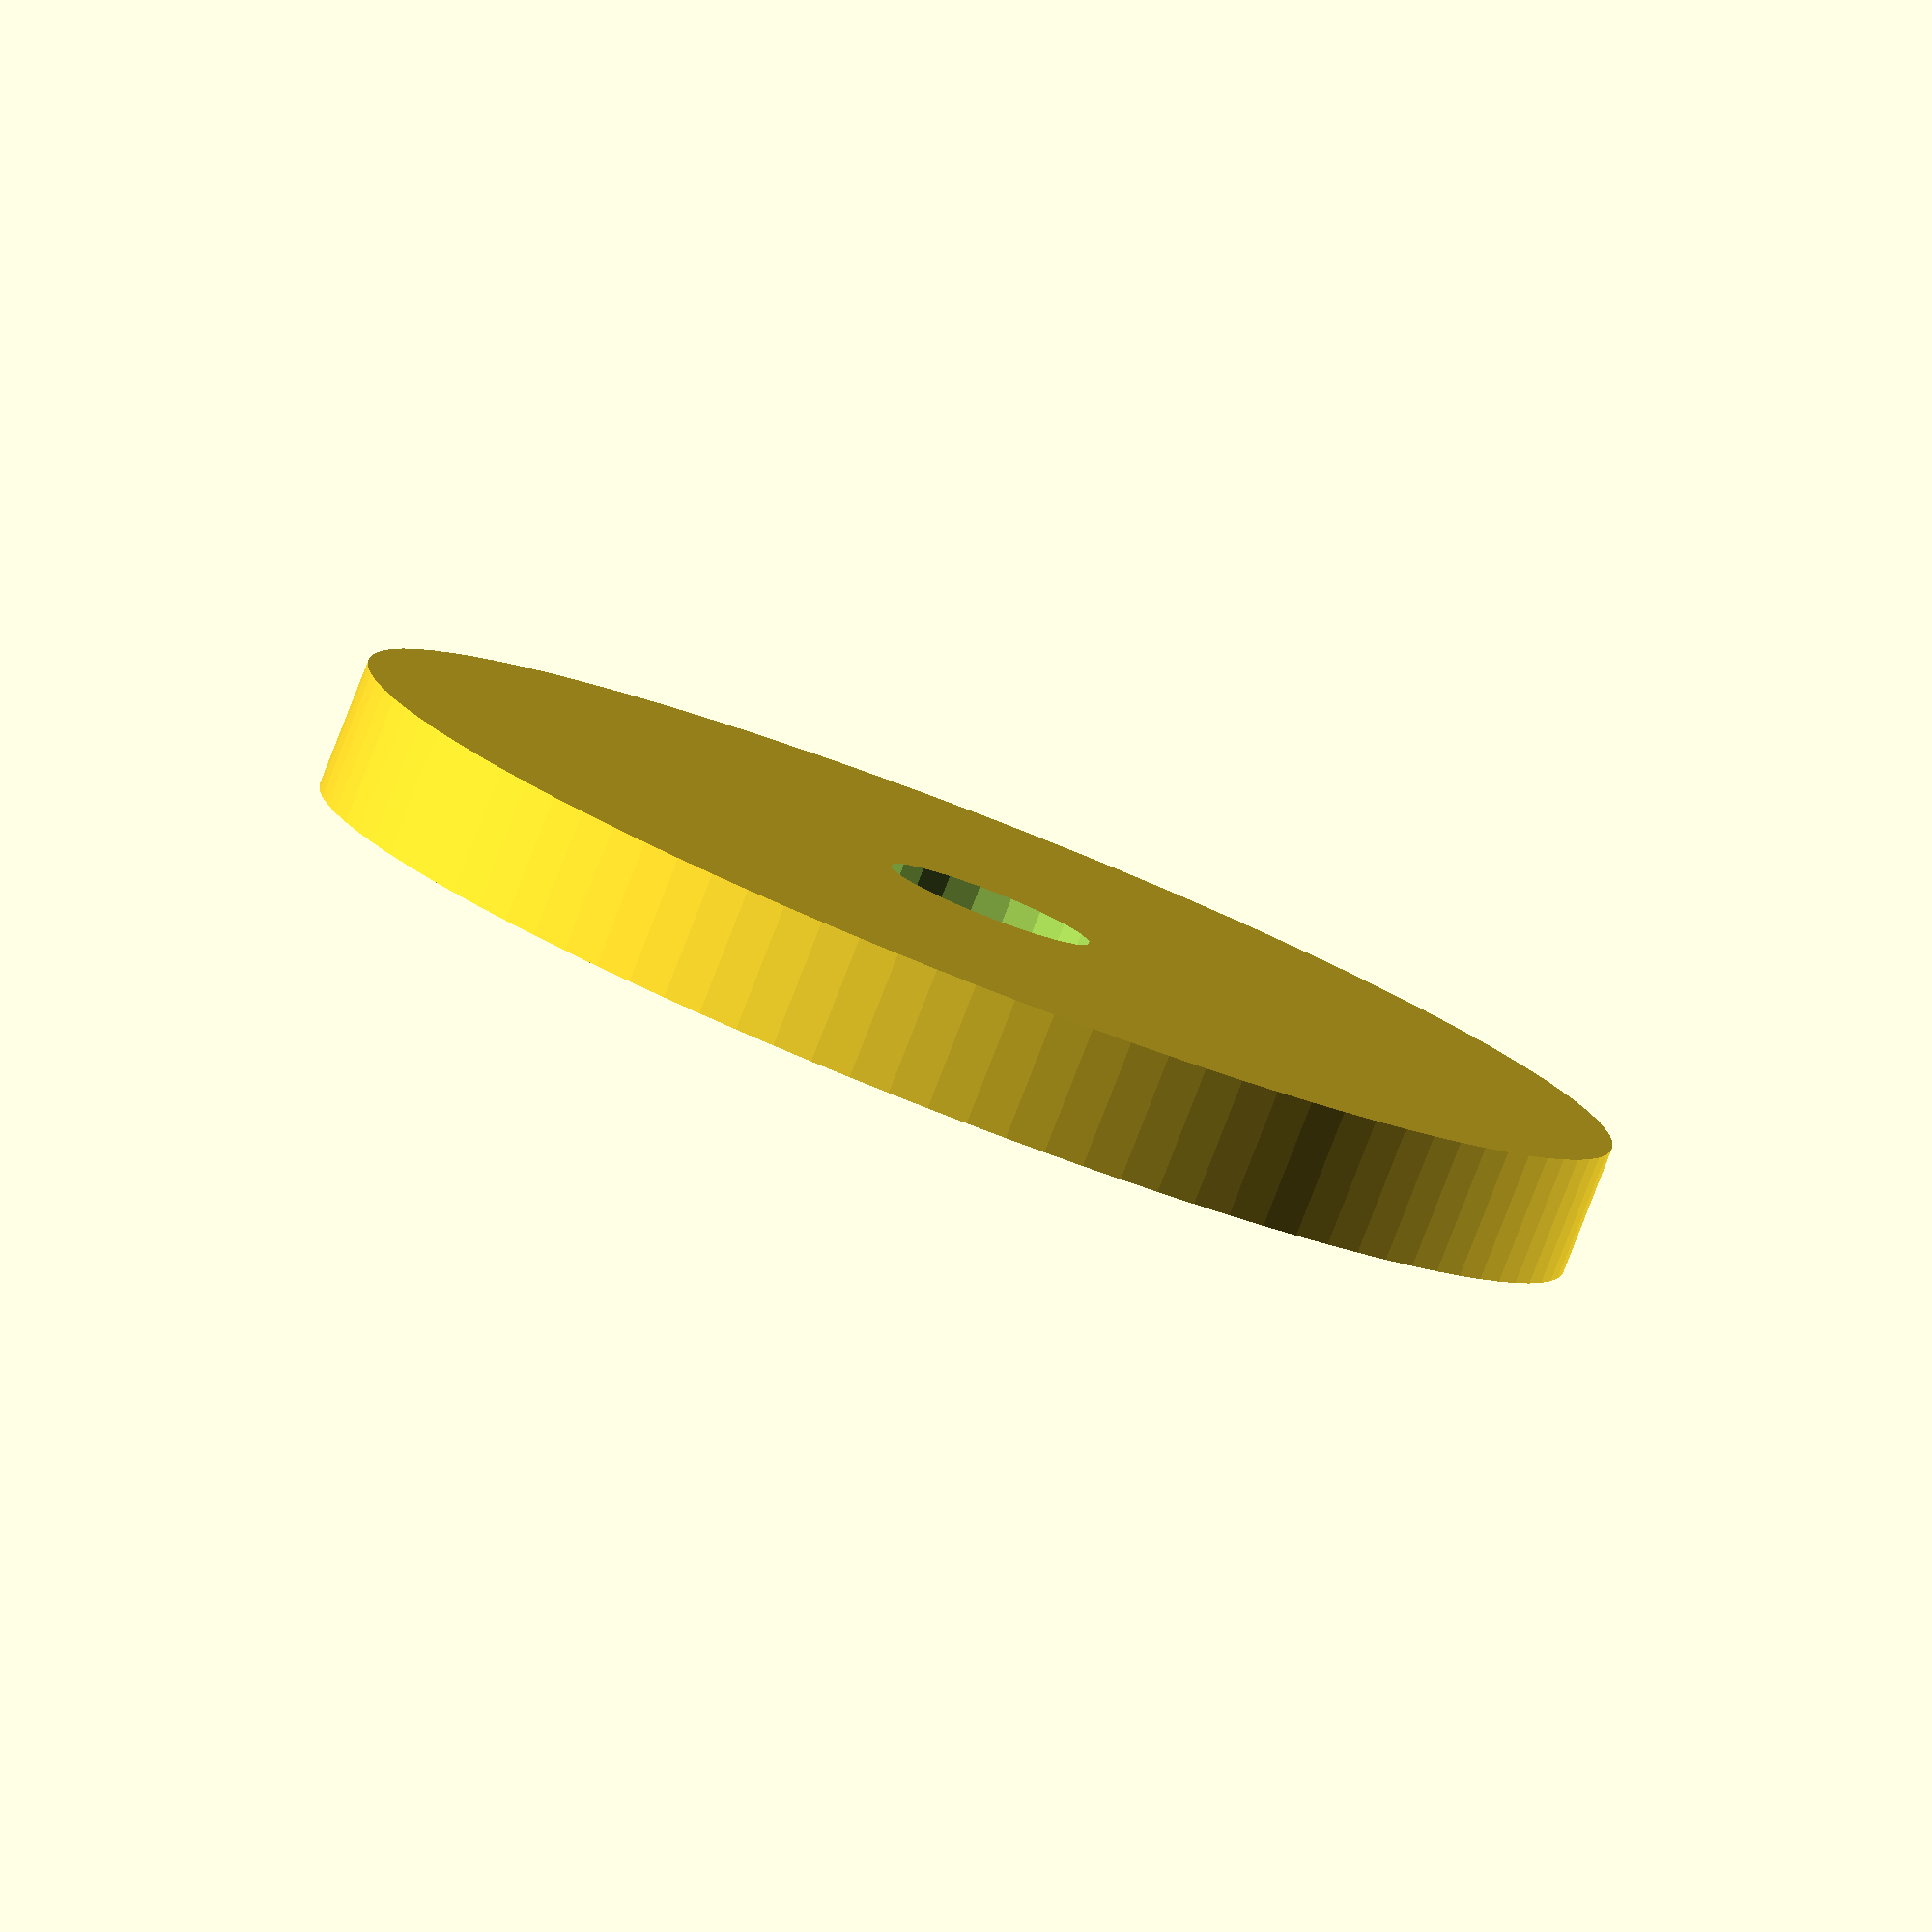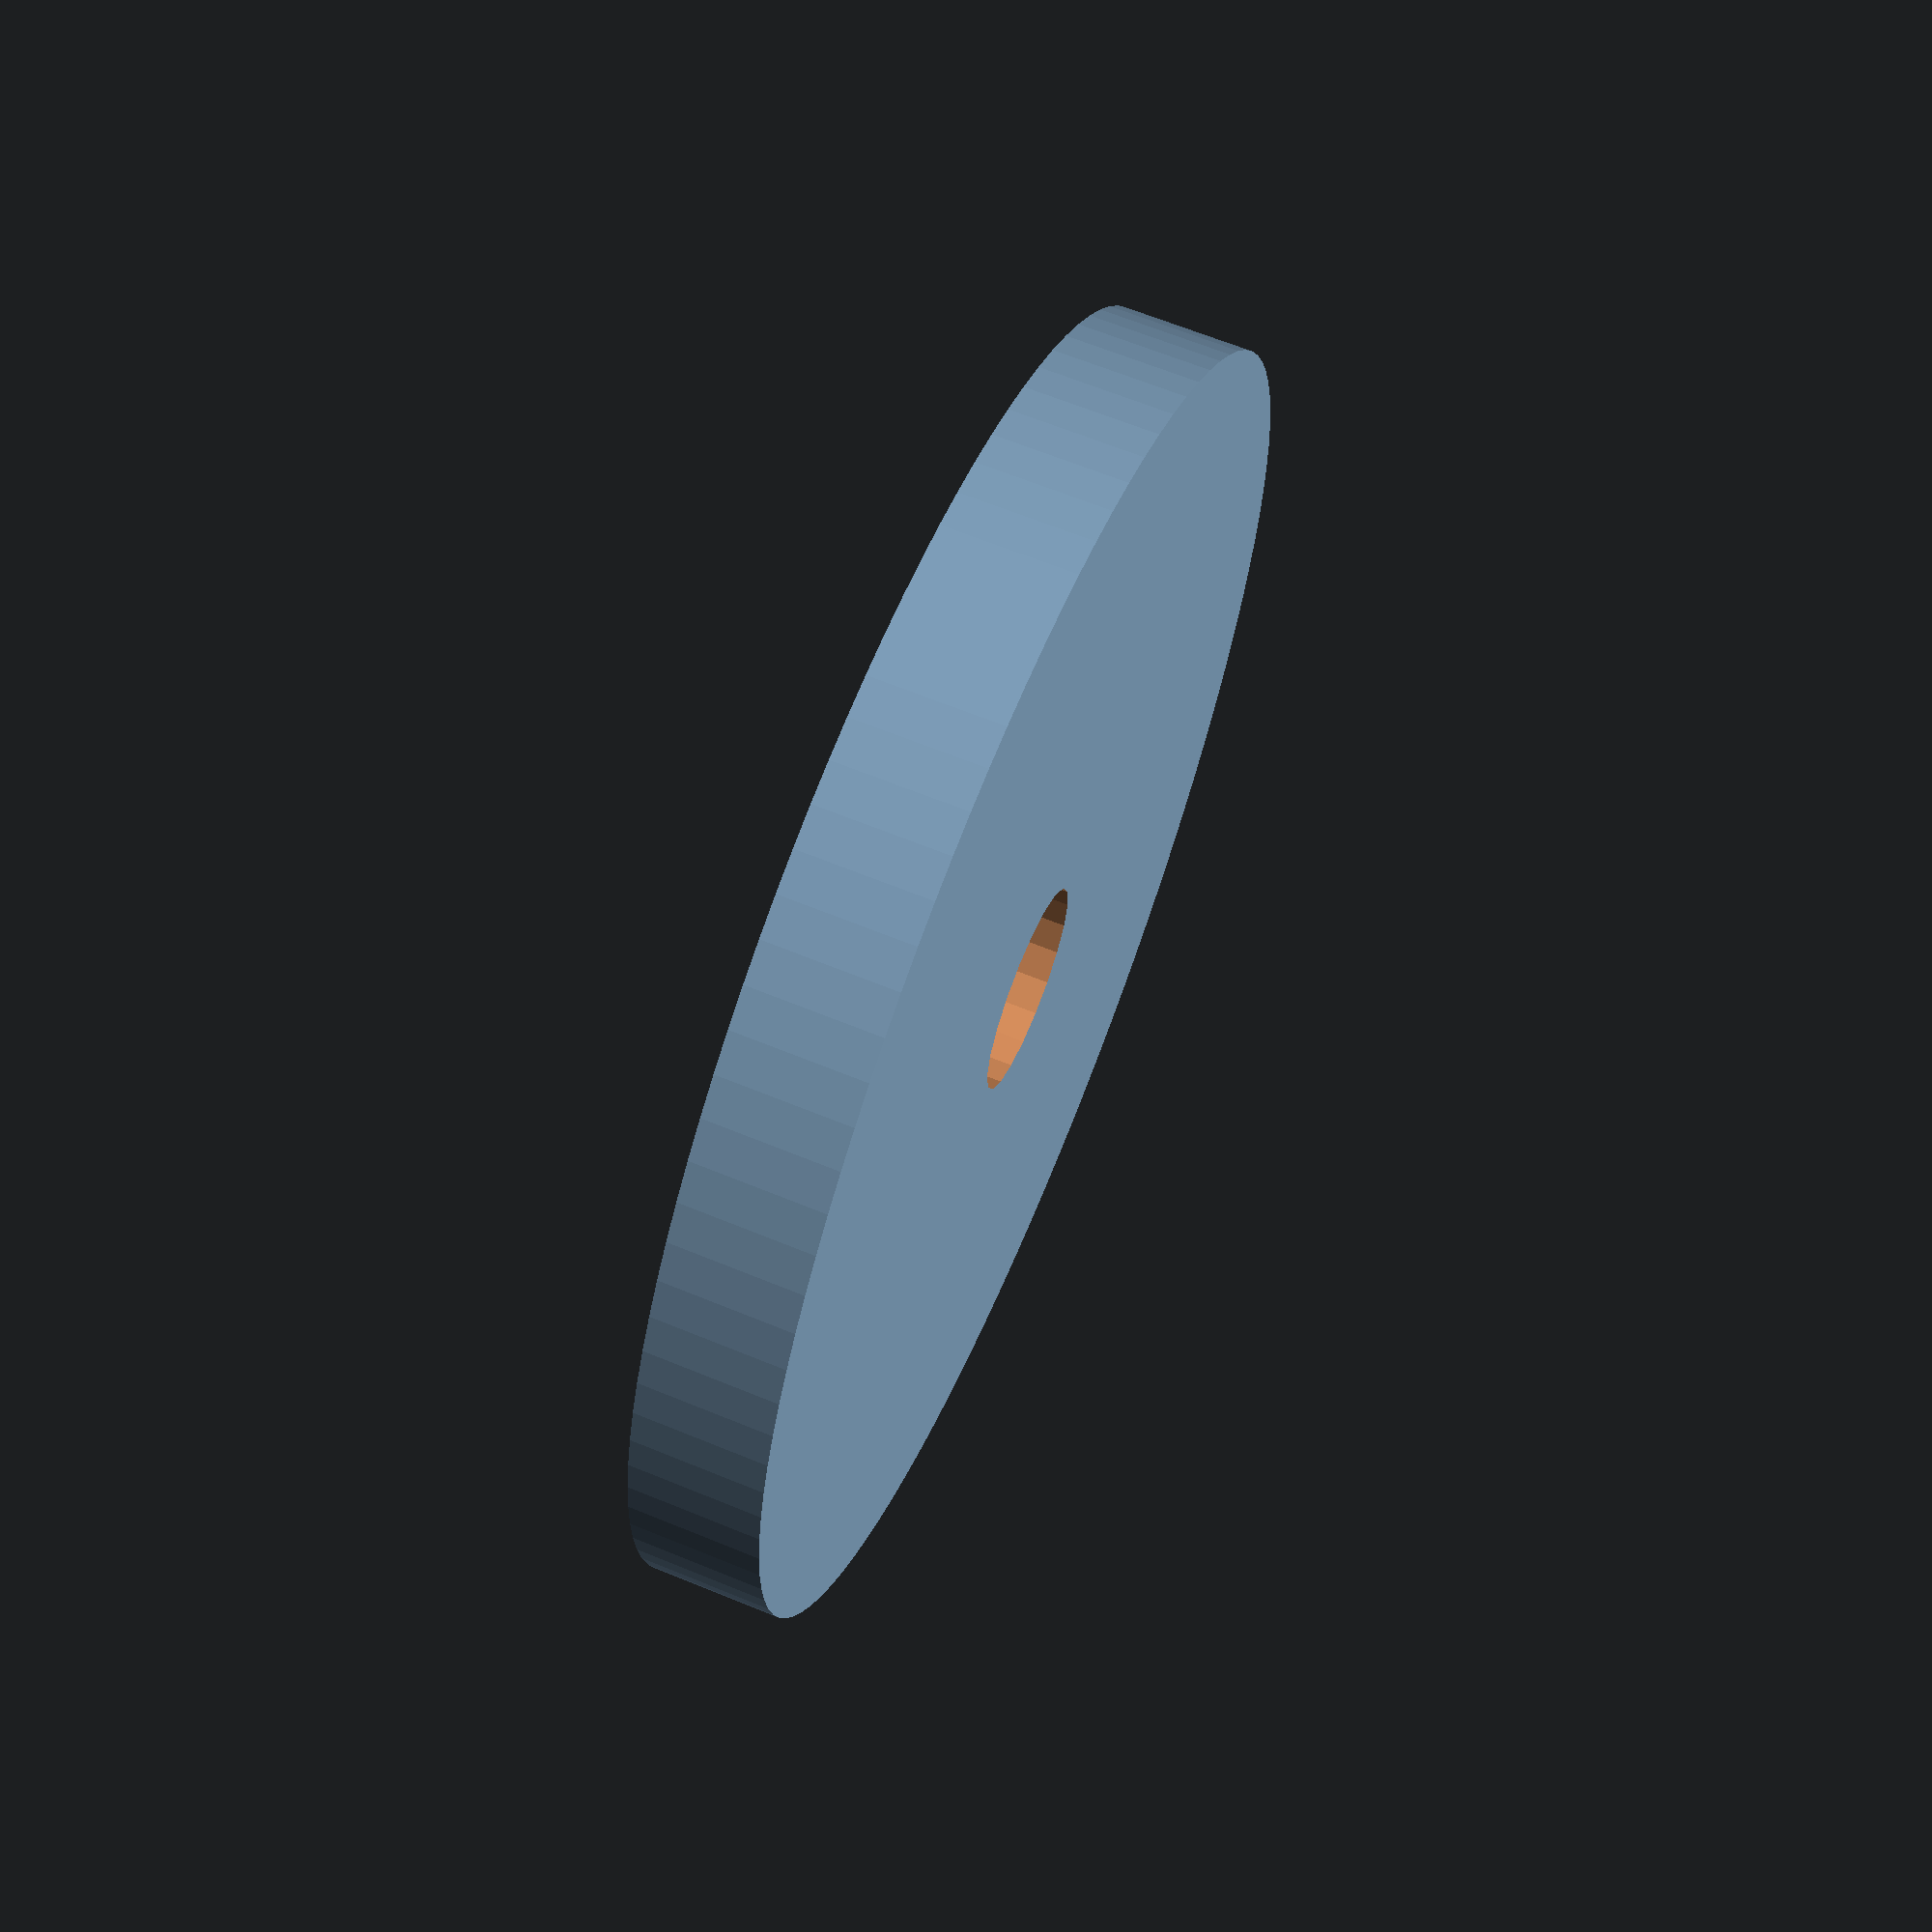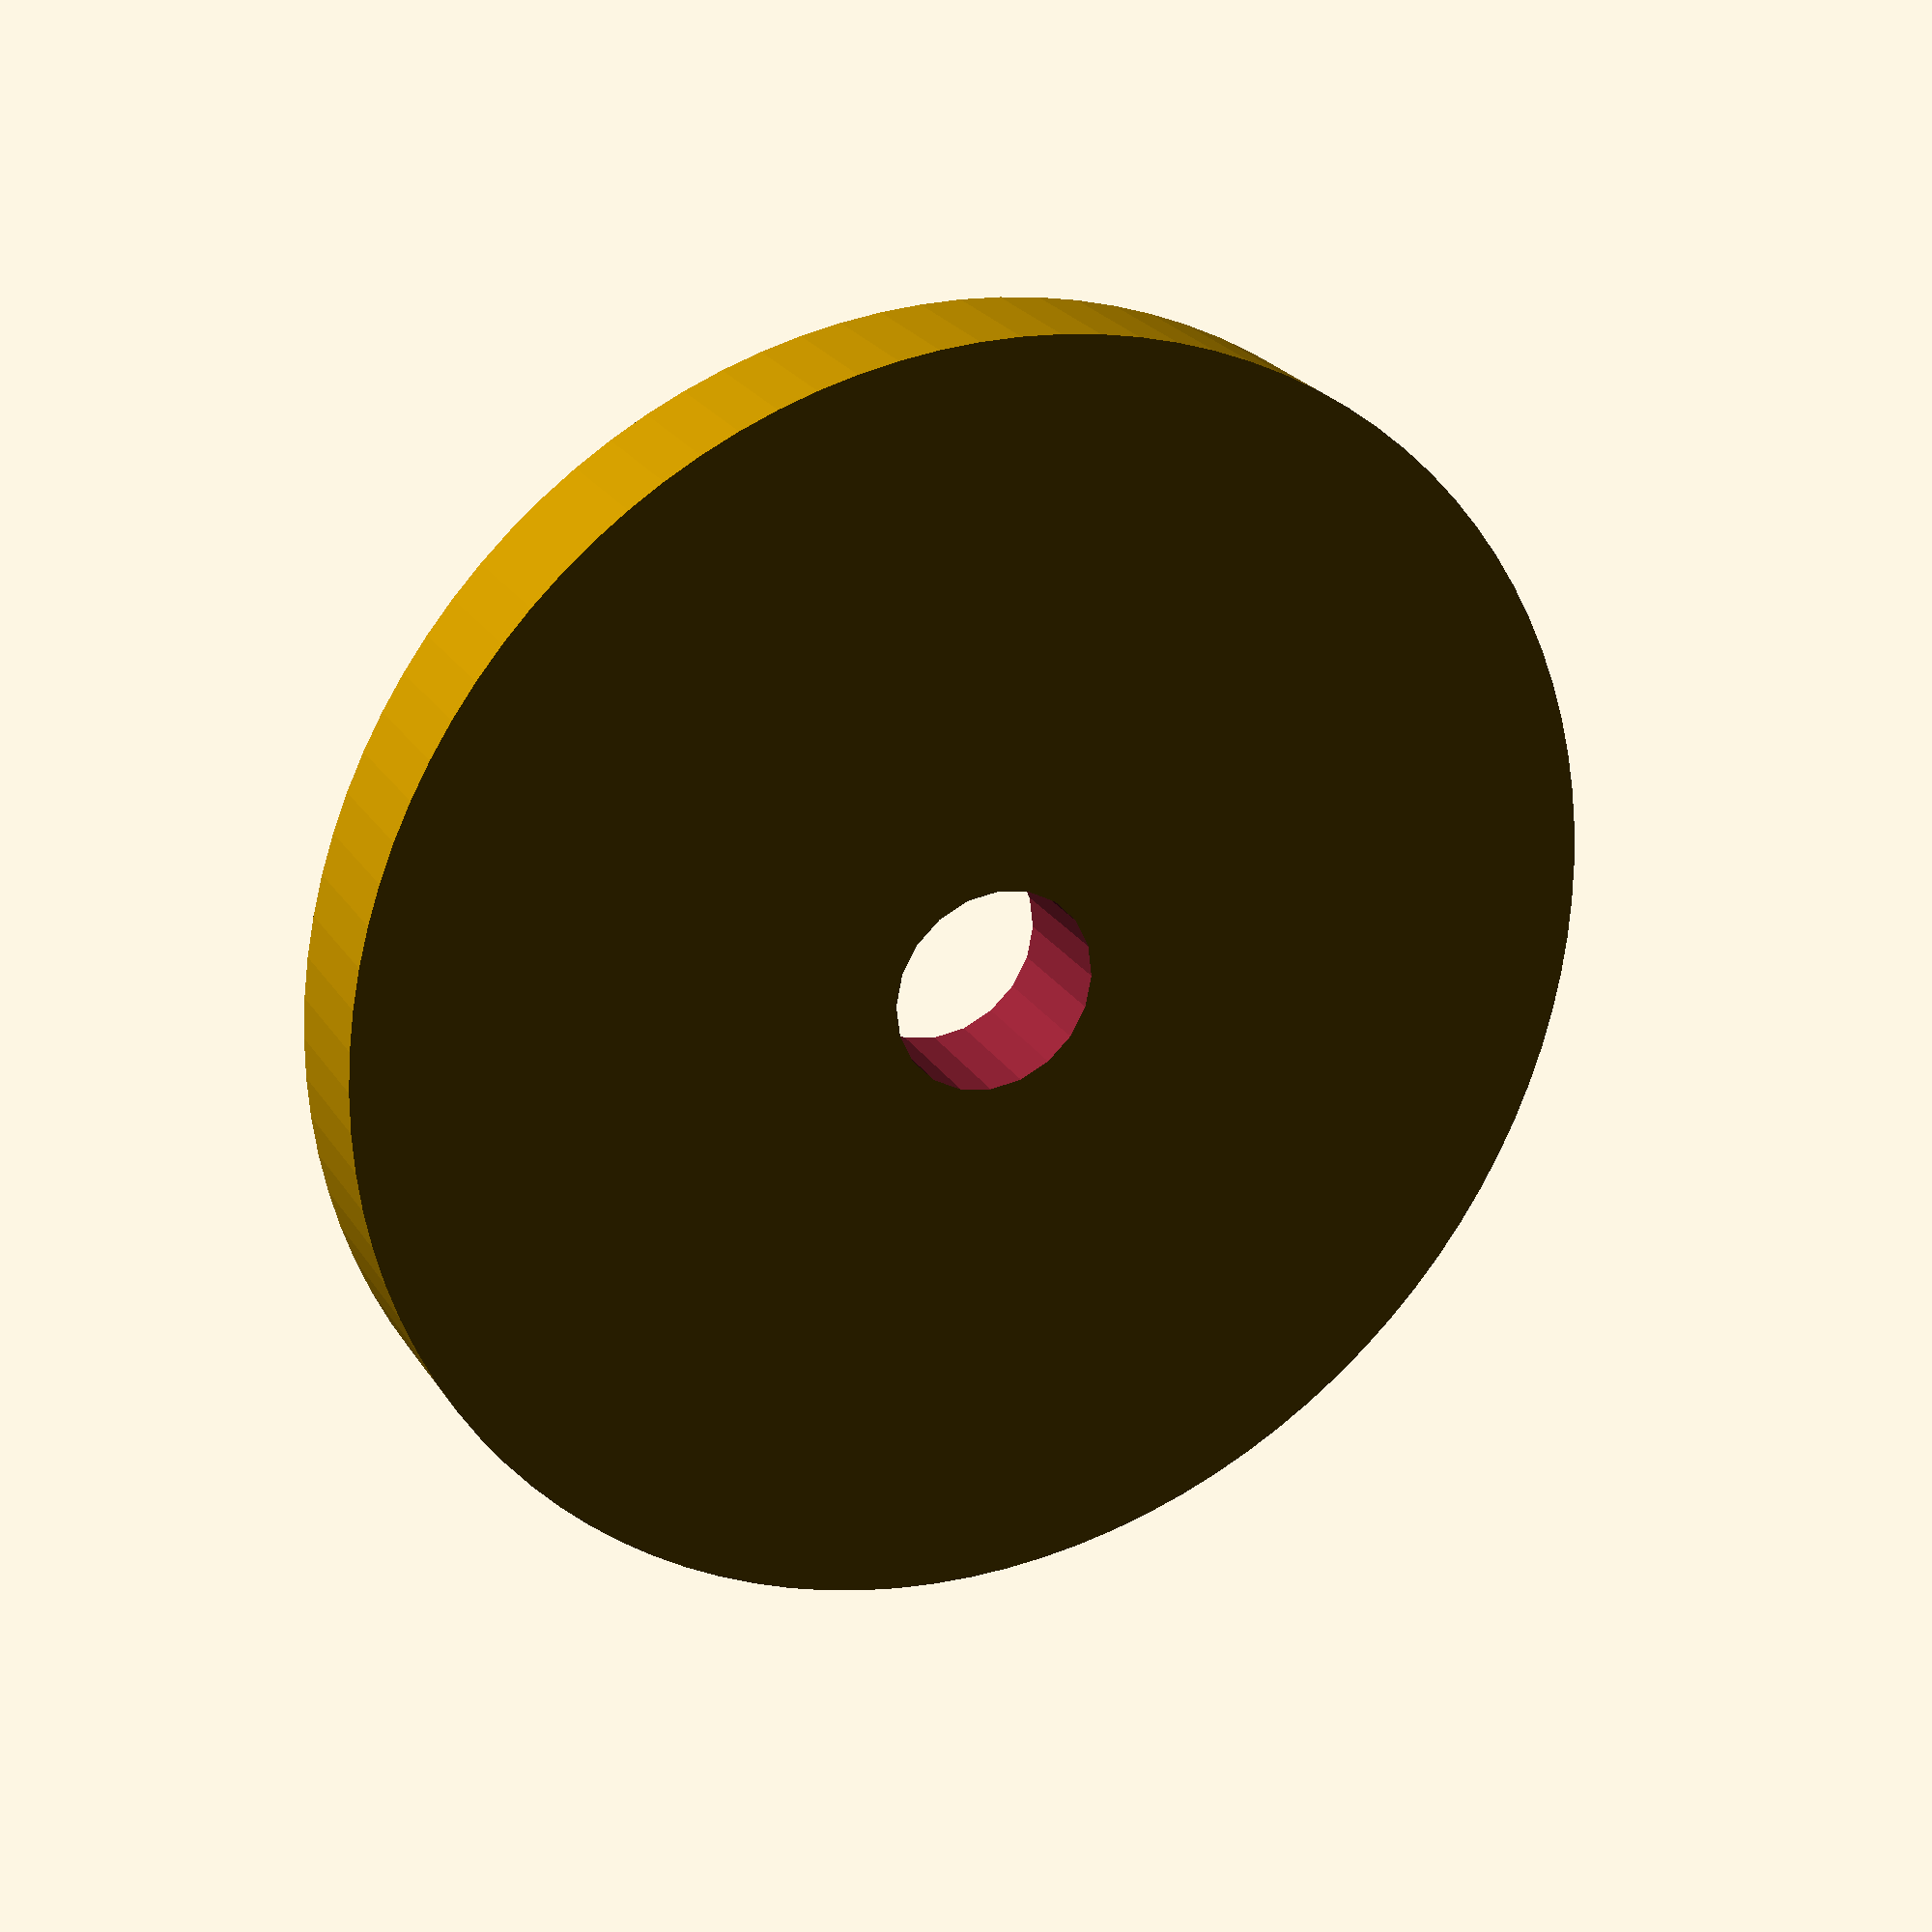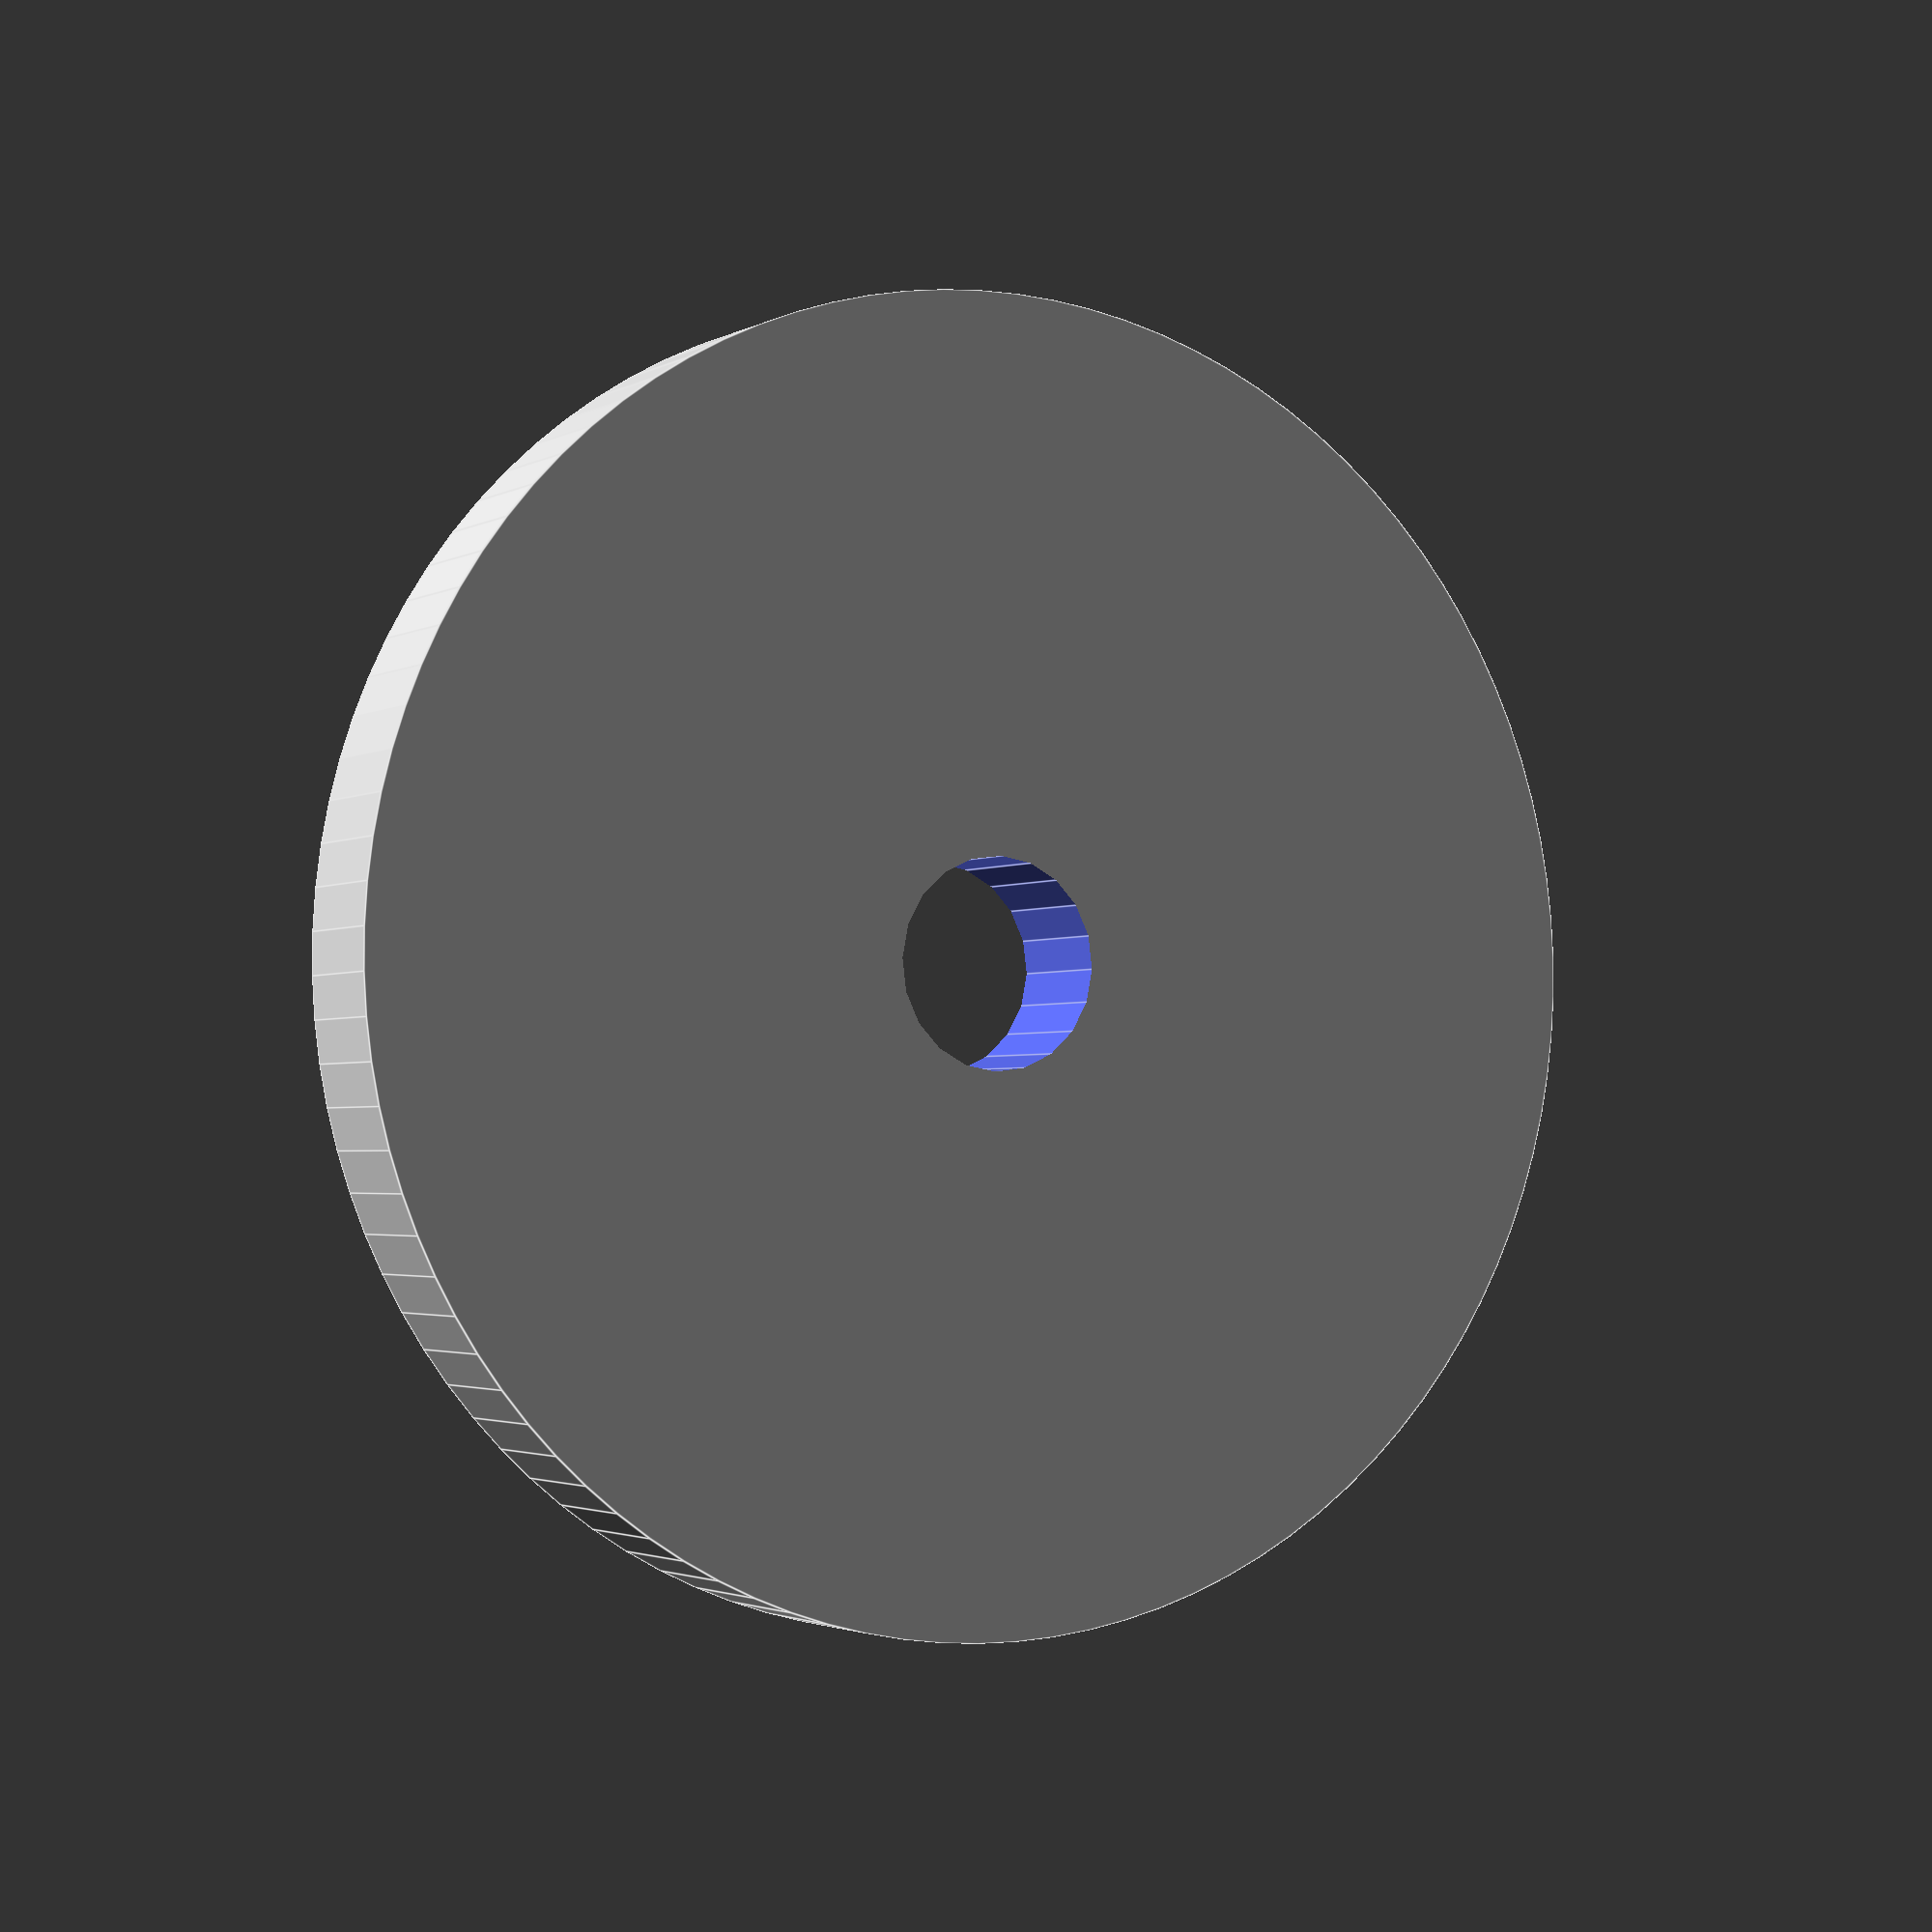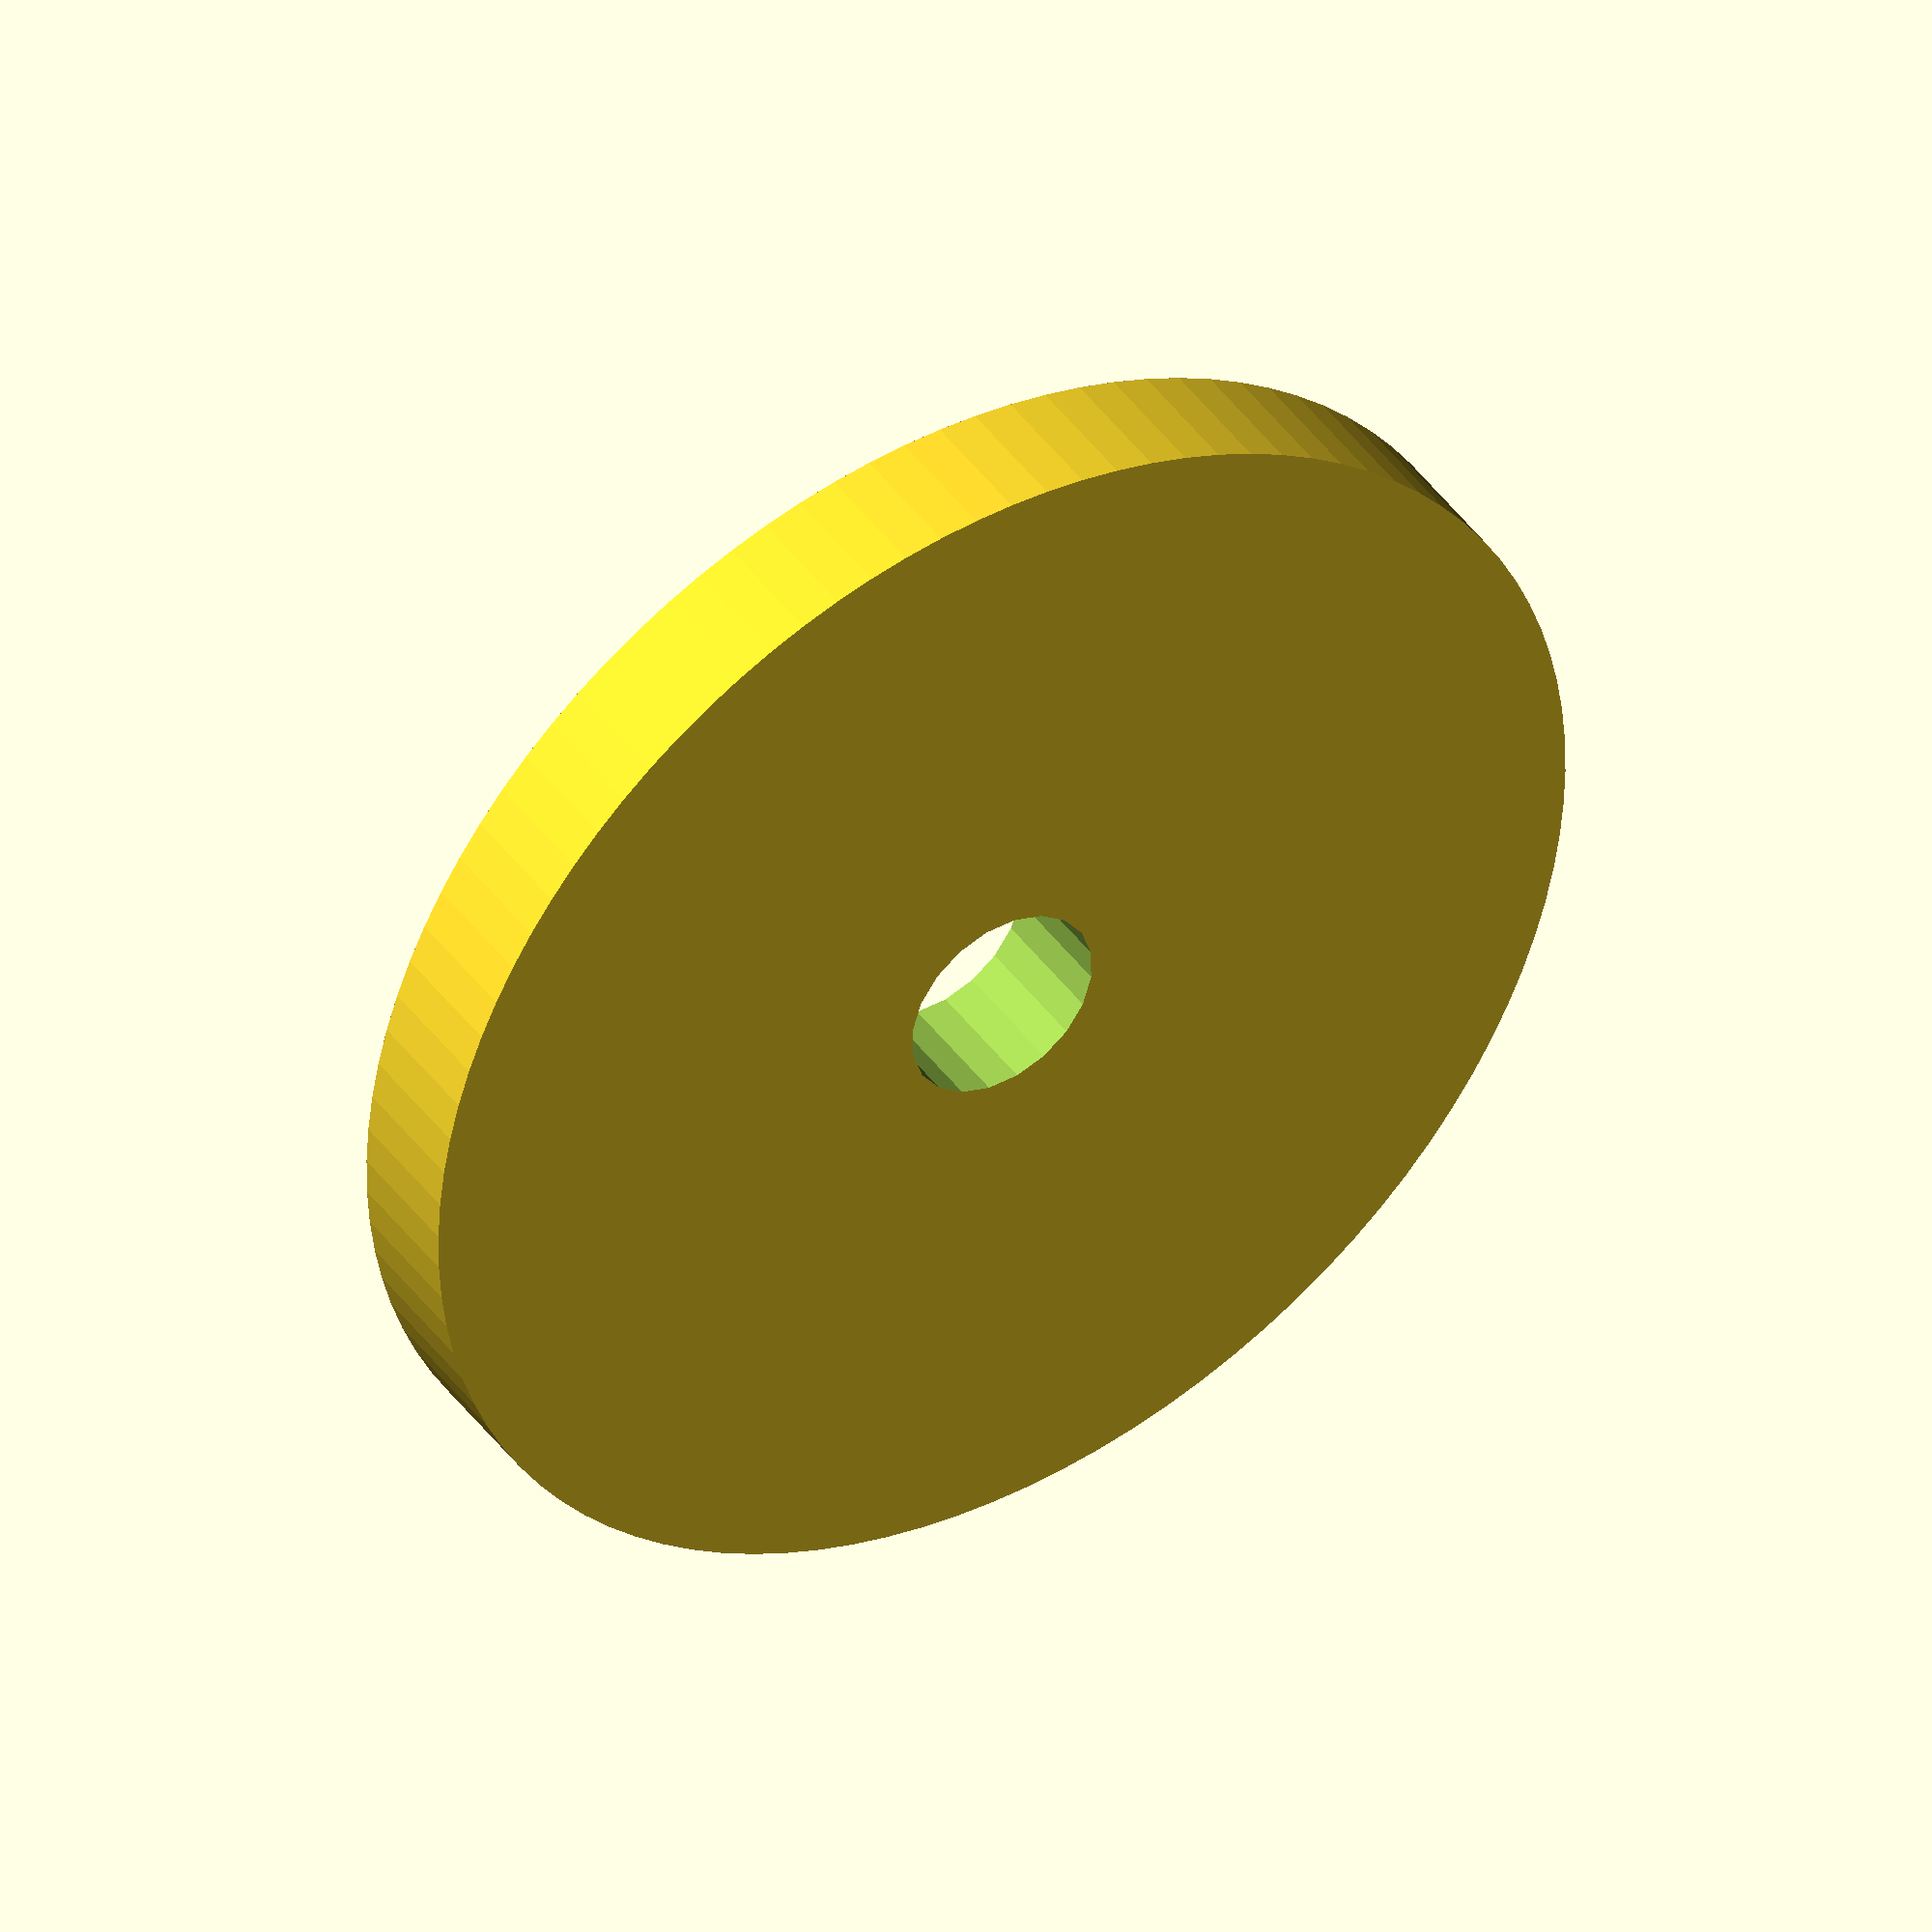
<openscad>
//----------------------------------------------------------
//-- Tutorial OpenScad
//-- Juan Gonzalez-Gomez (Obijuan) juan@iearobotics.com
//----------------------------------------------------------
//-- (c) Mayo, 2012
//-- Licencia GPL
//----------------------------------------------------------
//-- Rueda parametrizada
//----------------------------------------------------------

//-- Parámetros de la rueda
grosor = 5;
diametro=50;
diam_eje = 8;


//-- Construcción de la rueda a partir de
//-- los parámetros
difference() {
  //-- Base de la rueda
  cylinder(r=diametro/2, h=grosor,$fn=100);

  //-- Taladro del eje
  cylinder(r=diam_eje/2, h=3*grosor,$fn=20,center=true);
}

</openscad>
<views>
elev=262.6 azim=66.1 roll=201.3 proj=o view=wireframe
elev=115.6 azim=149.0 roll=247.5 proj=p view=solid
elev=335.6 azim=290.2 roll=334.8 proj=p view=wireframe
elev=2.3 azim=289.9 roll=331.5 proj=p view=edges
elev=137.7 azim=116.2 roll=212.5 proj=o view=solid
</views>
